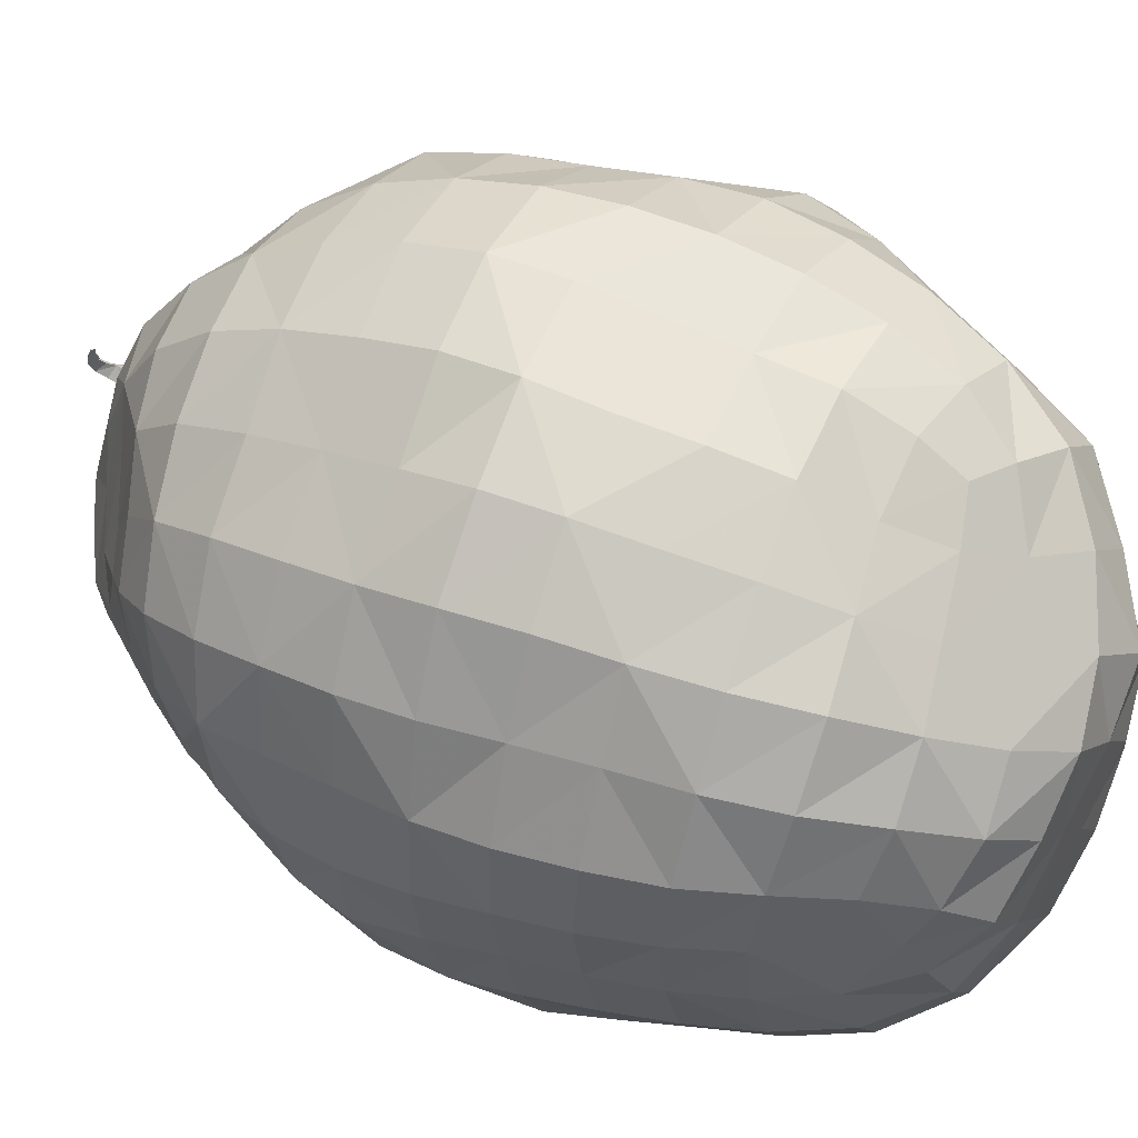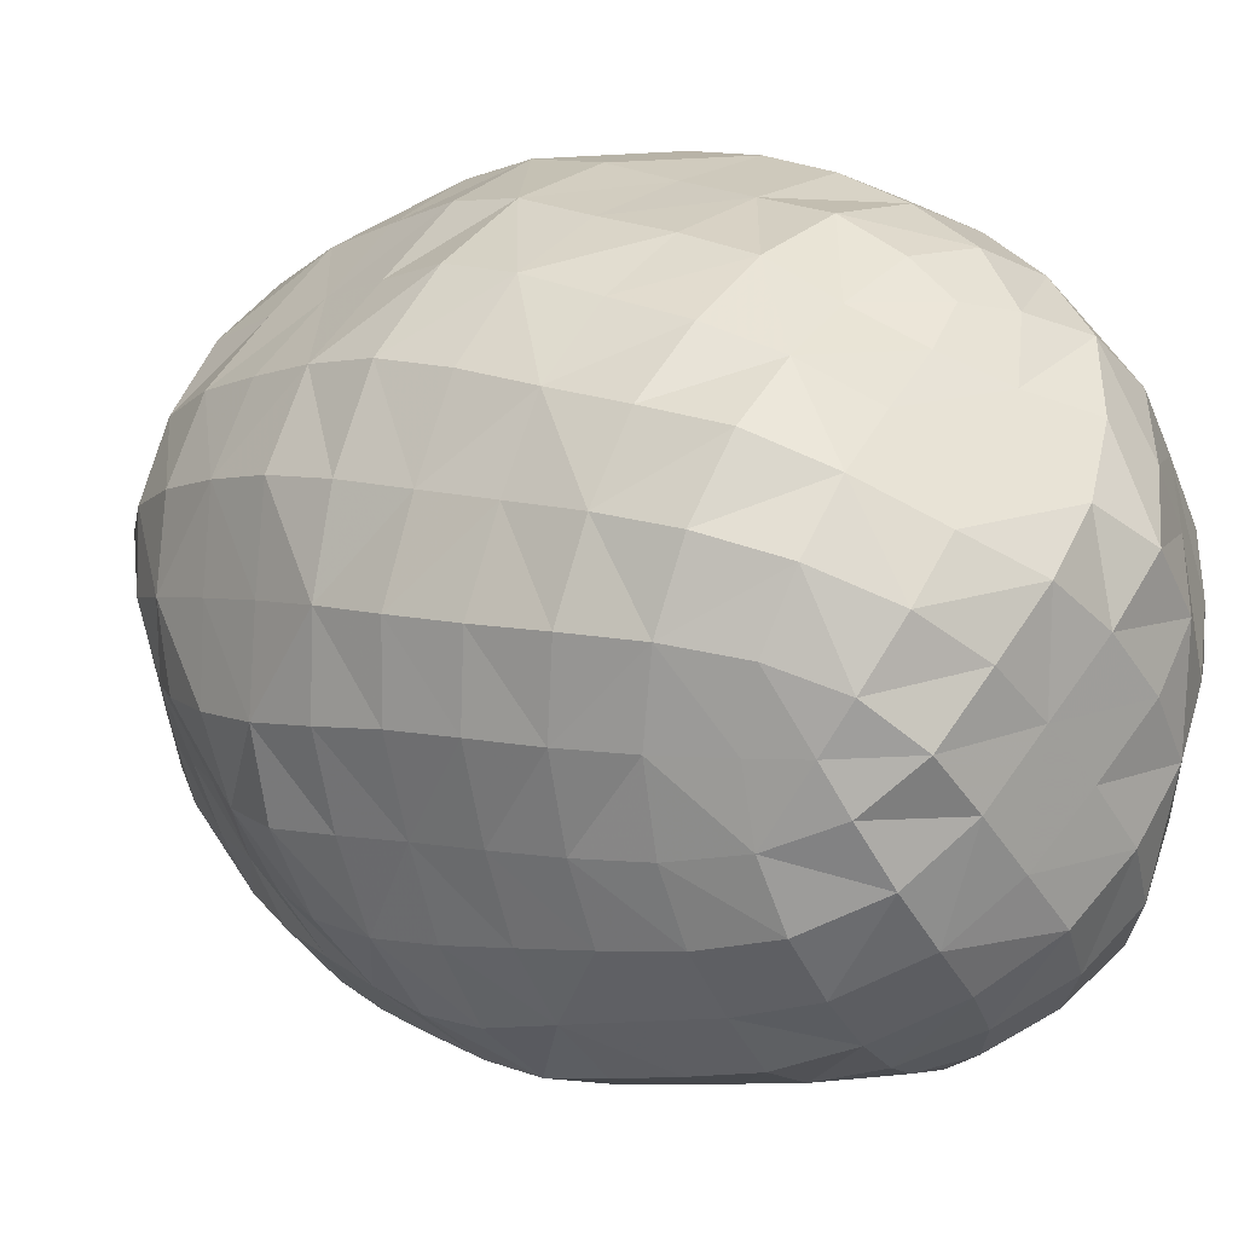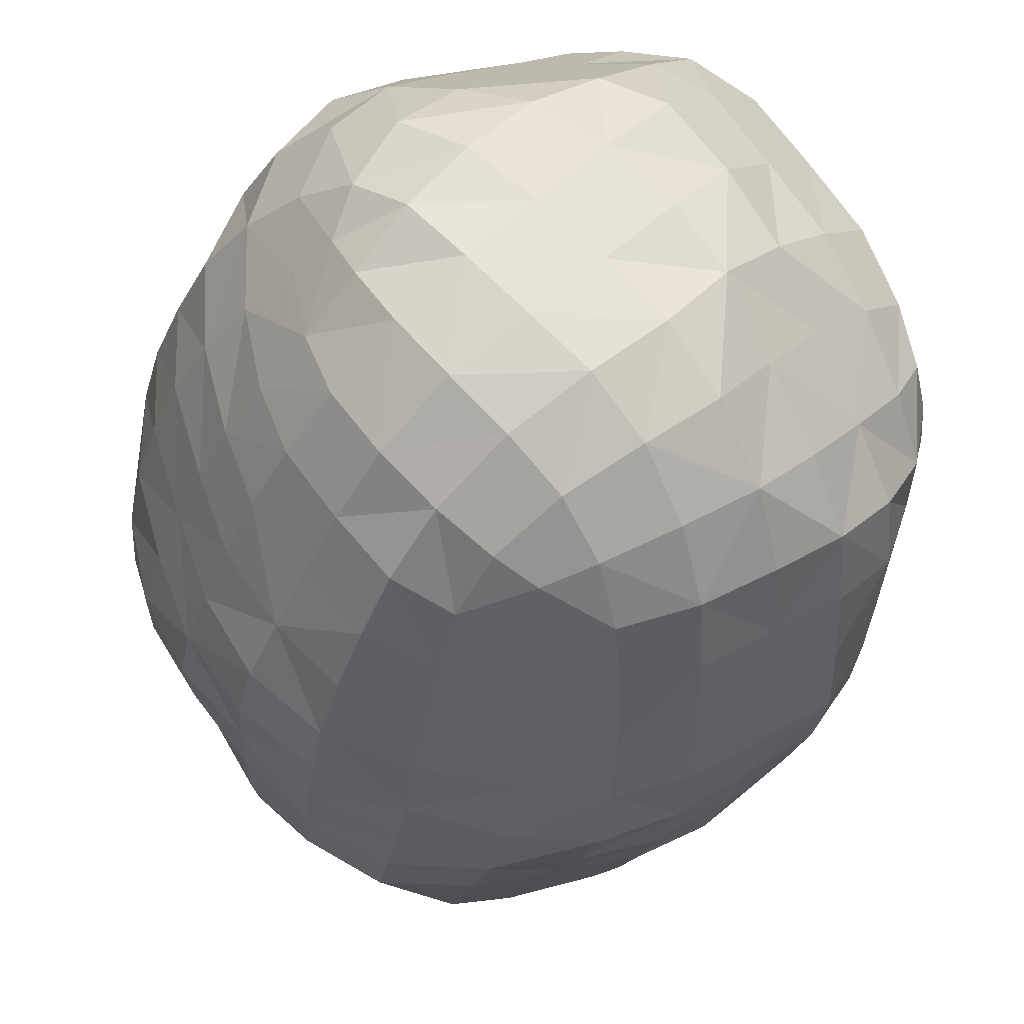
<metadata>
{"format":"obj","ext":"obj","renderer":"f3d","projection":"perspective","resolution":1024,"background":"white","views":[{"elev":43.8,"azim":-68.5,"up":"+Z"},{"elev":8.9,"azim":-51.6,"up":"+Z"},{"elev":-32.3,"azim":-17.5,"up":"+Z"}]}
</metadata>
<code>
v -2.498 4.425 0.6573
v -0.8541 5.195 -1.777
v 4.013 2.988 -0.3108
v -0.692 -4.654 3.584
v -3.593 -5.135 -0.2686
v 1.338 5.142 -1.534
v -1.028 -4.475 -3.826
v 3.411 -4.964 -0.3413
v -2.441 4.553 0.1009
v -3.02 3.984 0.2334
v -2.947 4.088 0.9462
v -2.031 4.566 0.9871
v -1.823 4.922 0.2715
v -2.473 4.144 1.657
v -1.154 4.851 -1.957
v -1.502 5.03 -1.556
v -0.9483 5.393 -1.406
v -0.4657 5.226 -1.907
v -0.6753 4.733 -2.265
v -0.3924 5.531 -1.381
v 4.396 2.52 -0.2421
v 4.306 2.487 -1.053
v 3.841 3.139 -0.873
v 3.796 3.282 0.1673
v 4.297 2.69 0.5615
v 3.426 3.657 -0.4747
v -0.6794 -4.079 3.991
v -1.604 -3.991 3.594
v -1.295 -4.778 3.184
v -0.7434 -5.369 2.818
v -0.125 -5.003 3.477
v 0.2175 -4.313 4.044
v -3.868 -4.507 -0.2906
v -3.718 -4.564 -1.173
v -3.385 -5.381 -0.8184
v -3.466 -5.461 0.3051
v -3.89 -4.704 0.6013
v -2.972 -5.943 -0.2226
v 1.427 4.817 -1.886
v 0.8814 4.828 -2.028
v 0.9637 5.254 -1.514
v 1.636 5.348 -1.17
v 1.962 4.969 -1.545
v 1.199 5.601 -0.8945
v -1.582 -4.614 -3.618
v -1.747 -3.763 -3.883
v -0.9255 -3.866 -3.999
v -0.09405 -4.245 -4.039
v -0.5001 -4.916 -3.679
v -1.067 -5.378 -3.224
v 3.07 -5.104 -0.8904
v 3.563 -4.438 -1.31
v 3.764 -4.339 -0.4122
v 3.482 -4.414 0.5675
v 3.119 -5.214 0.3104
v 3.087 -4.579 1.539
v 2.648 -5.382 1.163
v 1.921 -5.905 0.5488
v 2.507 -5.584 -0.1699
v 1.171 -6.301 -0.09148
v 1.794 -5.816 -0.7874
v 2.468 -5.28 -1.526
v 3.075 -4.647 -2.06
v 1.111 -6.021 -1.48
v 1.814 -5.47 -2.184
v 2.407 -4.769 -2.714
v 1.611 -4.742 -3.27
v 1.93 -3.79 -3.46
v 2.764 -3.834 -2.928
v 3.426 -3.78 -2.282
v 1.111 -5.556 -2.812
v 0.4504 -6.157 -2.173
v -0.3221 -5.921 -2.75
v 0.289 -5.336 -3.314
v 0.7745 -4.584 -3.774
v 0.2399 -3.435 -4.271
v 1.095 -3.688 -4.011
v 0.5069 -2.574 -4.486
v 1.367 -2.77 -4.198
v 2.23 -2.853 -3.632
v 1.637 -1.865 -4.38
v 2.515 -1.946 -3.8
v 3.374 -2.028 -3.212
v 3.088 -2.918 -3.079
v 3.868 -1.998 -2.349
v 3.646 -2.891 -2.343
v 4.225 -1.944 -1.292
v 4 -2.805 -1.325
v 3.785 -3.632 -1.361
v 4.343 -2.808 -0.2435
v 4.077 -3.595 -0.3488
v 4.268 -2.786 0.8508
v 3.86 -3.597 0.7269
v 3.945 -2.806 1.967
v 3.509 -3.677 1.787
v 3.32 -2.723 2.866
v 2.889 -3.612 2.579
v 2.46 -4.571 2.288
v 2.174 -3.582 3.402
v 1.776 -4.552 3.062
v 1.329 -5.513 2.68
v 1.999 -5.434 1.962
v 0.5708 -6.117 2.042
v 1.24 -6.01 1.322
v -0.187 -6.594 1.366
v 0.5034 -6.544 0.6372
v -0.8912 -6.51 0.6667
v -0.1491 -6.584 -0.03246
v 0.4562 -6.504 -0.7531
v -0.8899 -6.37 -0.7766
v -0.2121 -6.428 -1.481
v -1.685 -6.146 -1.508
v -1.005 -6.189 -2.147
v -2.4 -5.677 -2.157
v -1.738 -5.618 -2.726
v -2.905 -4.792 -2.664
v -2.259 -4.749 -3.23
v -3.12 -3.821 -2.936
v -2.501 -3.82 -3.594
v -3.223 -2.866 -3.109
v -2.565 -2.896 -3.793
v -1.683 -2.901 -4.065
v -2.59 -1.999 -3.967
v -1.578 -2.038 -4.252
v -0.5034 -2.234 -4.39
v -0.7104 -3.079 -4.187
v -1.462 -1.209 -4.432
v -0.325 -1.376 -4.597
v 0.7249 -1.693 -4.698
v -0.1841 -0.5327 -4.793
v 0.8866 -0.8008 -4.825
v 1.81 -0.9674 -4.412
v 0.9533 0.07771 -4.634
v 1.907 -0.04015 -4.306
v 2.777 -0.1352 -3.716
v 2.677 -1.056 -3.797
v 3.546 -0.2066 -3.039
v 3.516 -1.129 -3.16
v 4.115 -0.2403 -2.176
v 4.07 -1.137 -2.29
v 4.639 -0.2004 -1.226
v 4.458 -1.072 -1.26
v 4.904 -0.1523 -0.1701
v 4.8 -1.064 -0.1681
v 4.583 -1.956 -0.1859
v 4.806 -1.032 0.9785
v 4.639 -1.96 0.9471
v 4.448 -0.9536 2.105
v 4.298 -1.924 2.082
v 3.792 -0.852 3.07
v 3.688 -1.842 3.098
v 2.832 -0.7314 3.782
v 2.823 -1.725 3.916
v 2.563 -2.674 3.722
v 1.79 -1.58 4.539
v 1.639 -2.581 4.392
v 1.428 -3.568 4.126
v 0.5102 -2.436 4.719
v 0.3984 -3.398 4.438
v 1.106 -4.525 3.735
v 0.5945 -5.392 3.224
v -0.08111 -5.93 2.525
v -1.55 -5.585 2.235
v -0.8738 -6.255 1.835
v -2.369 -5.75 1.699
v -1.675 -6.346 1.221
v -3.051 -5.744 1.066
v -2.375 -6.194 0.5247
v -1.629 -6.291 -0.09861
v -2.354 -6.075 -0.8562
v -2.986 -5.602 -1.509
v -3.444 -4.734 -1.978
v -4 -3.676 -1.329
v -3.694 -3.787 -2.194
v -4.187 -2.779 -1.379
v -3.848 -2.842 -2.305
v -4.288 -1.88 -1.413
v -3.927 -1.915 -2.411
v -3.319 -1.948 -3.282
v -3.961 -1.012 -2.519
v -3.398 -1.064 -3.448
v -2.565 -1.14 -4.125
v -3.329 -0.2247 -3.469
v -2.441 -0.2865 -4.124
v -1.335 -0.3863 -4.53
v -2.277 0.5694 -4.049
v -1.206 0.4635 -4.487
v -0.1016 0.3083 -4.816
v -1.094 1.316 -4.427
v -0.04341 1.155 -4.645
v 0.9958 0.9475 -4.395
v 0.03875 1.985 -4.425
v 1.038 1.803 -4.163
v 2.013 1.697 -3.87
v 1.977 0.8478 -4.108
v 2.734 1.58 -3.346
v 2.832 0.7688 -3.604
v 3.396 1.546 -2.669
v 3.517 0.6989 -2.901
v 4.036 1.579 -1.935
v 4.089 0.6779 -2.059
v 4.541 1.632 -1.125
v 4.631 0.714 -1.169
v 4.706 1.709 -0.1881
v 4.85 0.7818 -0.1686
v 4.567 1.82 0.7574
v 4.714 0.873 0.8842
v 4.81 -0.08011 0.9616
v 4.222 0.9564 1.813
v 4.396 -0.000721 2.003
v 3.624 1.104 2.741
v 3.742 0.123 2.941
v 2.901 1.305 3.503
v 2.831 0.2759 3.609
v 1.971 1.476 4.184
v 1.884 0.4447 4.354
v 1.852 -0.5703 4.503
v 0.7811 0.595 4.812
v 0.6931 -0.4283 4.9
v 0.6059 -1.442 4.872
v -0.5577 -0.3102 4.804
v -0.5973 -1.3 4.641
v -0.6416 -2.289 4.503
v -1.837 -1.224 4.334
v -1.816 -2.213 4.203
v -1.774 -3.162 4.016
v -0.6936 -3.258 4.374
v -2.834 -2.142 3.645
v -2.736 -3.137 3.462
v -2.555 -4.073 3.172
v -3.624 -3.107 2.753
v -3.426 -4.109 2.601
v -2.981 -4.98 2.209
v -2.144 -4.877 2.71
v -4.028 -4.018 1.731
v -3.611 -4.937 1.477
v -4.291 -3.843 0.7387
v -4.202 -3.045 1.834
v -4.581 -2.94 0.7798
v -4.488 -2.802 -0.3037
v -4.219 -3.677 -0.3063
v -4.698 -1.994 0.7766
v -4.648 -1.909 -0.2967
v -4.752 -1.04 0.7781
v -4.705 -0.9926 -0.3172
v -4.331 -0.9715 -1.452
v -4.708 -0.09049 -0.3919
v -4.374 -0.07331 -1.504
v -3.976 -0.1405 -2.581
v -4.371 0.8042 -1.554
v -3.876 0.7057 -2.537
v -3.115 0.6178 -3.363
v -3.552 1.503 -2.412
v -2.878 1.461 -3.251
v -2.093 1.416 -3.966
v -2.62 2.288 -3.123
v -1.887 2.214 -3.822
v -0.9686 2.119 -4.304
v -1.615 2.864 -3.446
v -0.7429 2.787 -3.894
v 0.1607 2.775 -4.157
v -0.5171 3.432 -3.43
v 0.2714 3.45 -3.737
v 1.118 3.376 -3.67
v 1.086 2.639 -3.943
v 1.895 3.301 -3.347
v 1.97 2.531 -3.623
v 2.516 3.211 -2.762
v 2.617 2.399 -3.056
v 3.128 3.198 -2.132
v 3.269 2.369 -2.39
v 3.628 3.233 -1.527
v 3.88 2.424 -1.735
v 2.968 3.963 -1.87
v 3.225 3.836 -1.207
v 2.639 4.508 -1.442
v 2.858 4.316 -0.6836
v 3.139 4.047 0.1063
v 2.536 4.754 -0.1077
v 2.861 4.443 0.7378
v 3.27 3.926 1.492
v 3.576 3.603 0.8316
v 3.45 3.096 2.083
v 3.956 2.897 1.318
v 3.512 2.104 2.452
v 4.073 1.932 1.595
v 2.759 3.198 2.697
v 2.934 2.318 3.28
v 1.876 3.301 3.19
v 2.03 2.496 3.879
v 0.9258 3.513 3.598
v 0.9286 2.611 4.188
v 0.8644 1.615 4.577
v -0.2501 2.678 4.224
v -0.3713 1.696 4.593
v -0.4891 0.6901 4.824
v -1.516 1.695 4.174
v -1.684 0.7225 4.426
v -1.815 -0.2397 4.483
v -2.732 0.7346 3.686
v -2.928 -0.209 3.893
v -2.929 -1.162 3.833
v -3.832 -0.1361 3.033
v -3.792 -1.114 2.988
v -3.724 -2.101 2.869
v -4.303 -1.06 1.894
v -4.242 -2.05 1.862
v -4.375 -0.09837 1.927
v -4.703 -0.1187 0.7667
v -4.318 0.8441 1.893
v -4.513 0.8069 0.7037
v -4.612 0.815 -0.4719
v -4.297 1.729 0.6153
v -4.389 1.699 -0.5015
v -4.106 1.588 -1.502
v -4.029 2.488 -0.4977
v -3.626 2.308 -1.412
v -3.149 2.272 -2.28
v -3.183 3.044 -1.372
v -2.796 3.033 -2.193
v -2.347 3.023 -2.907
v -2.441 3.774 -2.018
v -1.999 3.679 -2.571
v -1.289 3.504 -3.023
v -1.569 4.303 -2.236
v -0.9644 4.14 -2.628
v -0.3456 4.051 -2.972
v -0.2291 4.628 -2.52
v 0.3138 4.485 -2.603
v 0.283 4 -3.192
v 0.9401 4.377 -2.535
v 1.038 3.89 -3.098
v 1.606 4.381 -2.343
v 1.801 3.889 -2.875
v 2.243 4.509 -2.006
v 2.442 3.95 -2.455
v 2.298 4.961 -0.9188
v 1.954 5.386 -0.4378
v 2.191 5.201 0.4247
v 1.408 5.652 -0.0464
v 1.579 5.479 0.8624
v 1.617 4.859 1.614
v 2.397 4.736 1.215
v 1.71 4.086 2.398
v 2.547 3.979 1.961
v 0.8053 5.022 1.983
v 0.8378 4.275 2.799
v -0.01484 5.146 2.157
v -0.0643 4.449 3.008
v -0.1422 3.613 3.708
v -1.036 4.421 2.796
v -1.225 3.602 3.456
v -1.383 2.675 3.89
v -2.176 3.581 2.927
v -2.357 2.653 3.228
v -2.531 1.69 3.455
v -3.264 2.687 2.523
v -3.505 1.762 2.732
v -3.721 0.8197 2.919
v -4.113 1.776 1.763
v -3.852 2.671 1.575
v -4.074 2.615 0.5109
v -3.462 3.484 1.305
v -3.631 3.355 0.3877
v -3.501 3.175 -0.513
v -2.901 3.845 -0.5049
v -2.715 3.775 -1.285
v -2.31 4.537 -0.4638
v -2.176 4.466 -1.116
v -1.987 4.438 -1.768
v -1.641 5.115 -0.9508
v -1.759 5.137 -0.3573
v -1.13 5.46 -0.1079
v -1.062 5.531 -0.8063
v -0.4612 5.715 -0.7105
v -0.5432 5.712 0.1058
v 0.08089 5.815 0.2128
v 0.1131 5.77 -0.6782
v -1.219 5.161 0.655
v -0.6259 5.42 0.9995
v 0.03337 5.614 1.188
v 0.8114 5.593 1.133
v 0.7531 5.792 0.1755
v -0.8091 5.014 1.945
v -1.452 4.762 1.5
v -1.842 4.3 2.317
v -2.94 3.537 2.189
v 0.6786 5.748 -0.7241
v 0.5417 5.413 -1.449
v 0.09955 5.532 -1.42
v 0.3953 4.952 -2.034
v -0.04639 5.105 -1.988
v 1.185 5.802 0.1006
v 1.122 5.827 0.001256
v 1.076 5.806 0.1558
v 0.9397 6.504 0.6274
v 1.015 5.835 0.06156
v 1.271 6.017 0.1228
v 1.102 6.028 0.2256
v 1.168 6.059 -0.03565
v 1 6.078 0.06883
v 0.9757 6.465 0.6296
v 1.017 6.486 0.5304
v 0.9583 6.56 0.5121
v 0.9379 6.492 0.6226
v 0.9389 6.544 0.5216
v 0.9701 6.459 0.6231
v 0.9942 6.479 0.5353
v 1.039 6.473 0.4066
v 1.09 6.473 0.3698
v 0.9594 6.58 0.3536
v 1.018 6.53 0.2136
v 1.102 6.41 0.3123
v 1.014 6.568 0.3271
v 1.108 6.494 0.1658
v 1.191 6.358 0.03333
v 1.045 6.38 0.1317
v 1.19 6.387 0.2499
v 1.283 6.274 0.1837
v 1.151 6.297 0.2759
g ZBrush_defualt_group
f 1 9 10 11
f 1 12 13 9
f 1 11 14 12
f 2 15 16 17
f 2 18 19 15
f 2 17 20 18
f 3 21 22 23
f 3 24 25 21
f 3 23 26 24
f 4 27 28 29
f 4 29 30 31
f 4 31 32 27
f 5 33 34 35
f 5 36 37 33
f 5 35 38 36
f 6 39 40 41
f 6 42 43 39
f 6 41 44 42
f 7 45 46 47
f 7 47 48 49
f 7 49 50 45
f 8 51 52 53
f 8 53 54 55
f 55 54 56 57
f 55 57 58 59
f 55 59 51 8
f 59 58 60 61
f 59 61 62 51
f 62 63 52 51
f 62 61 64 65
f 62 65 66 63
f 66 67 68 69
f 66 69 70 63
f 66 65 71 67
f 71 65 64 72
f 71 72 73 74
f 71 74 75 67
f 75 48 76 77
f 75 77 68 67
f 75 74 49 48
f 77 76 78 79
f 77 79 80 68
f 80 79 81 82
f 80 82 83 84
f 80 84 69 68
f 84 83 85 86
f 84 86 70 69
f 86 85 87 88
f 86 88 89 70
f 89 88 90 91
f 89 91 53 52
f 89 52 63 70
f 91 90 92 93
f 91 93 54 53
f 93 92 94 95
f 93 95 56 54
f 95 94 96 97
f 95 97 98 56
f 98 97 99 100
f 98 100 101 102
f 98 102 57 56
f 102 101 103 104
f 102 104 58 57
f 104 103 105 106
f 104 106 60 58
f 106 105 107 108
f 106 108 109 60
f 109 64 61 60
f 109 108 110 111
f 109 111 72 64
f 111 110 112 113
f 111 113 73 72
f 113 112 114 115
f 113 115 50 73
f 115 114 116 117
f 115 117 45 50
f 117 116 118 119
f 117 119 46 45
f 119 118 120 121
f 119 121 122 46
f 122 121 123 124
f 122 124 125 126
f 122 126 47 46
f 126 125 78 76
f 126 76 48 47
f 125 124 127 128
f 125 128 129 78
f 129 128 130 131
f 129 131 132 81
f 129 81 79 78
f 132 131 133 134
f 132 134 135 136
f 132 136 82 81
f 136 135 137 138
f 136 138 83 82
f 138 137 139 140
f 138 140 85 83
f 140 139 141 142
f 140 142 87 85
f 142 141 143 144
f 142 144 145 87
f 145 144 146 147
f 145 147 92 90
f 145 90 88 87
f 147 146 148 149
f 147 149 94 92
f 149 148 150 151
f 149 151 96 94
f 151 150 152 153
f 151 153 154 96
f 154 153 155 156
f 154 156 157 99
f 154 99 97 96
f 157 156 158 159
f 157 159 32 160
f 157 160 100 99
f 160 32 31 161
f 160 161 101 100
f 161 31 30 162
f 161 162 103 101
f 162 30 163 164
f 162 164 105 103
f 164 163 165 166
f 164 166 107 105
f 166 165 167 168
f 166 168 169 107
f 169 110 108 107
f 169 168 38 170
f 169 170 112 110
f 170 38 35 171
f 170 171 114 112
f 171 35 34 172
f 171 172 116 114
f 172 34 173 174
f 172 174 118 116
f 174 173 175 176
f 174 176 120 118
f 176 175 177 178
f 176 178 179 120
f 179 178 180 181
f 179 181 182 123
f 179 123 121 120
f 182 181 183 184
f 182 184 185 127
f 182 127 124 123
f 185 184 186 187
f 185 187 188 130
f 185 130 128 127
f 188 187 189 190
f 188 190 191 133
f 188 133 131 130
f 191 190 192 193
f 191 193 194 195
f 191 195 134 133
f 195 194 196 197
f 195 197 135 134
f 197 196 198 199
f 197 199 137 135
f 199 198 200 201
f 199 201 139 137
f 201 200 202 203
f 201 203 141 139
f 203 202 204 205
f 203 205 143 141
f 205 204 206 207
f 205 207 208 143
f 208 207 209 210
f 208 210 148 146
f 208 146 144 143
f 210 209 211 212
f 210 212 150 148
f 212 211 213 214
f 212 214 152 150
f 214 213 215 216
f 214 216 217 152
f 217 216 218 219
f 217 219 220 155
f 217 155 153 152
f 220 219 221 222
f 220 222 223 158
f 220 158 156 155
f 223 222 224 225
f 223 225 226 227
f 223 227 159 158
f 227 226 28 27
f 227 27 32 159
f 226 225 228 229
f 226 229 230 28
f 230 229 231 232
f 230 232 233 234
f 230 234 29 28
f 234 233 165 163
f 234 163 30 29
f 233 232 235 236
f 233 236 167 165
f 236 235 237 37
f 236 37 36 167
f 237 235 238 239
f 237 239 240 241
f 237 241 33 37
f 241 240 175 173
f 241 173 34 33
f 240 239 242 243
f 240 243 177 175
f 243 242 244 245
f 243 245 246 177
f 246 245 247 248
f 246 248 249 180
f 246 180 178 177
f 249 248 250 251
f 249 251 252 183
f 249 183 181 180
f 252 251 253 254
f 252 254 255 186
f 252 186 184 183
f 255 254 256 257
f 255 257 258 189
f 255 189 187 186
f 258 257 259 260
f 258 260 261 192
f 258 192 190 189
f 261 260 262 263
f 261 263 264 265
f 261 265 193 192
f 265 264 266 267
f 265 267 194 193
f 267 266 268 269
f 267 269 196 194
f 269 268 270 271
f 269 271 198 196
f 271 270 272 273
f 271 273 200 198
f 273 272 23 22
f 273 22 202 200
f 272 270 274 275
f 272 275 26 23
f 275 274 276 277
f 275 277 278 26
f 278 277 279 280
f 278 280 281 282
f 278 282 24 26
f 282 281 283 284
f 282 284 25 24
f 284 283 285 286
f 284 286 206 25
f 286 285 211 209
f 286 209 207 206
f 285 283 287 288
f 285 288 213 211
f 288 287 289 290
f 288 290 215 213
f 290 289 291 292
f 290 292 293 215
f 293 292 294 295
f 293 295 296 218
f 293 218 216 215
f 296 295 297 298
f 296 298 299 221
f 296 221 219 218
f 299 298 300 301
f 299 301 302 224
f 299 224 222 221
f 302 301 303 304
f 302 304 305 228
f 302 228 225 224
f 305 304 306 307
f 305 307 238 231
f 305 231 229 228
f 307 306 244 242
f 307 242 239 238
f 306 304 303 308
f 306 308 309 244
f 309 308 310 311
f 309 311 312 247
f 309 247 245 244
f 312 311 313 314
f 312 314 315 250
f 312 250 248 247
f 315 314 316 317
f 315 317 318 253
f 315 253 251 250
f 318 317 319 320
f 318 320 321 256
f 318 256 254 253
f 321 320 322 323
f 321 323 324 259
f 321 259 257 256
f 324 323 325 326
f 324 326 327 262
f 324 262 260 259
f 327 326 19 328
f 327 328 329 330
f 327 330 263 262
f 330 329 331 332
f 330 332 264 263
f 332 331 333 334
f 332 334 266 264
f 334 333 335 336
f 334 336 268 266
f 336 335 276 274
f 336 274 270 268
f 335 333 39 43
f 335 43 337 276
f 337 43 42 338
f 337 338 339 279
f 337 279 277 276
f 339 338 340 341
f 339 341 342 343
f 339 343 280 279
f 343 342 344 345
f 343 345 281 280
f 345 344 289 287
f 345 287 283 281
f 344 342 346 347
f 344 347 291 289
f 347 346 348 349
f 347 349 350 291
f 350 349 351 352
f 350 352 353 294
f 350 294 292 291
f 353 352 354 355
f 353 355 356 297
f 353 297 295 294
f 356 355 357 358
f 356 358 359 300
f 356 300 298 297
f 359 358 360 310
f 359 310 308 303
f 359 303 301 300
f 360 358 357 361
f 360 361 362 313
f 360 313 311 310
f 362 361 363 364
f 362 364 365 316
f 362 316 314 313
f 365 364 10 366
f 365 366 367 319
f 365 319 317 316
f 367 366 368 369
f 367 369 370 322
f 367 322 320 319
f 370 369 371 16
f 370 16 15 325
f 370 325 323 322
f 371 372 373 374
f 371 374 17 16
f 371 369 368 372
f 374 375 20 17
f 374 373 376 375
f 376 377 378 375
f 376 373 379 380
f 376 380 381 377
f 381 382 383 377
f 381 380 384 348
f 381 348 346 382
f 384 380 379 385
f 384 385 386 351
f 384 351 349 348
f 386 385 12 14
f 386 14 387 354
f 386 354 352 351
f 387 14 11 363
f 387 363 361 357
f 387 357 355 354
f 385 379 13 12
f 383 340 44 388
f 383 388 378 377
f 383 382 341 340
f 388 44 41 389
f 388 389 390 378
f 390 389 391 392
f 390 392 18 20
f 390 20 375 378
f 392 391 329 328
f 392 328 19 18
f 391 389 41 40
f 391 40 331 329
f 382 346 342 341
f 379 373 372 13
f 372 368 9 13
f 368 366 10 9
f 364 363 11 10
f 340 338 42 44
f 333 331 40 39
f 326 325 15 19
f 238 235 232 231
f 206 204 21 25
f 204 202 22 21
f 168 167 36 38
f 74 73 50 49
g Group1
f 393 398 399 395
f 393 394 400 398
f 393 395 397 394
f 394 397 401 400
f 395 399 401 397
f 396 402 403 404
f 396 404 406 405
f 407 408 403 402
f 407 405 406 408
f 408 409 410 403
f 408 406 411 409
f 411 412 413 409
f 411 406 404 414
f 411 414 415 412
f 415 416 417 412
f 415 414 410 418
f 415 418 419 416
f 419 398 400 416
f 419 418 413 420
f 419 420 399 398
f 420 413 412 417
f 420 417 401 399
f 418 410 409 413
f 417 416 400 401
f 414 404 403 410
f 396 405 407 402

</code>
